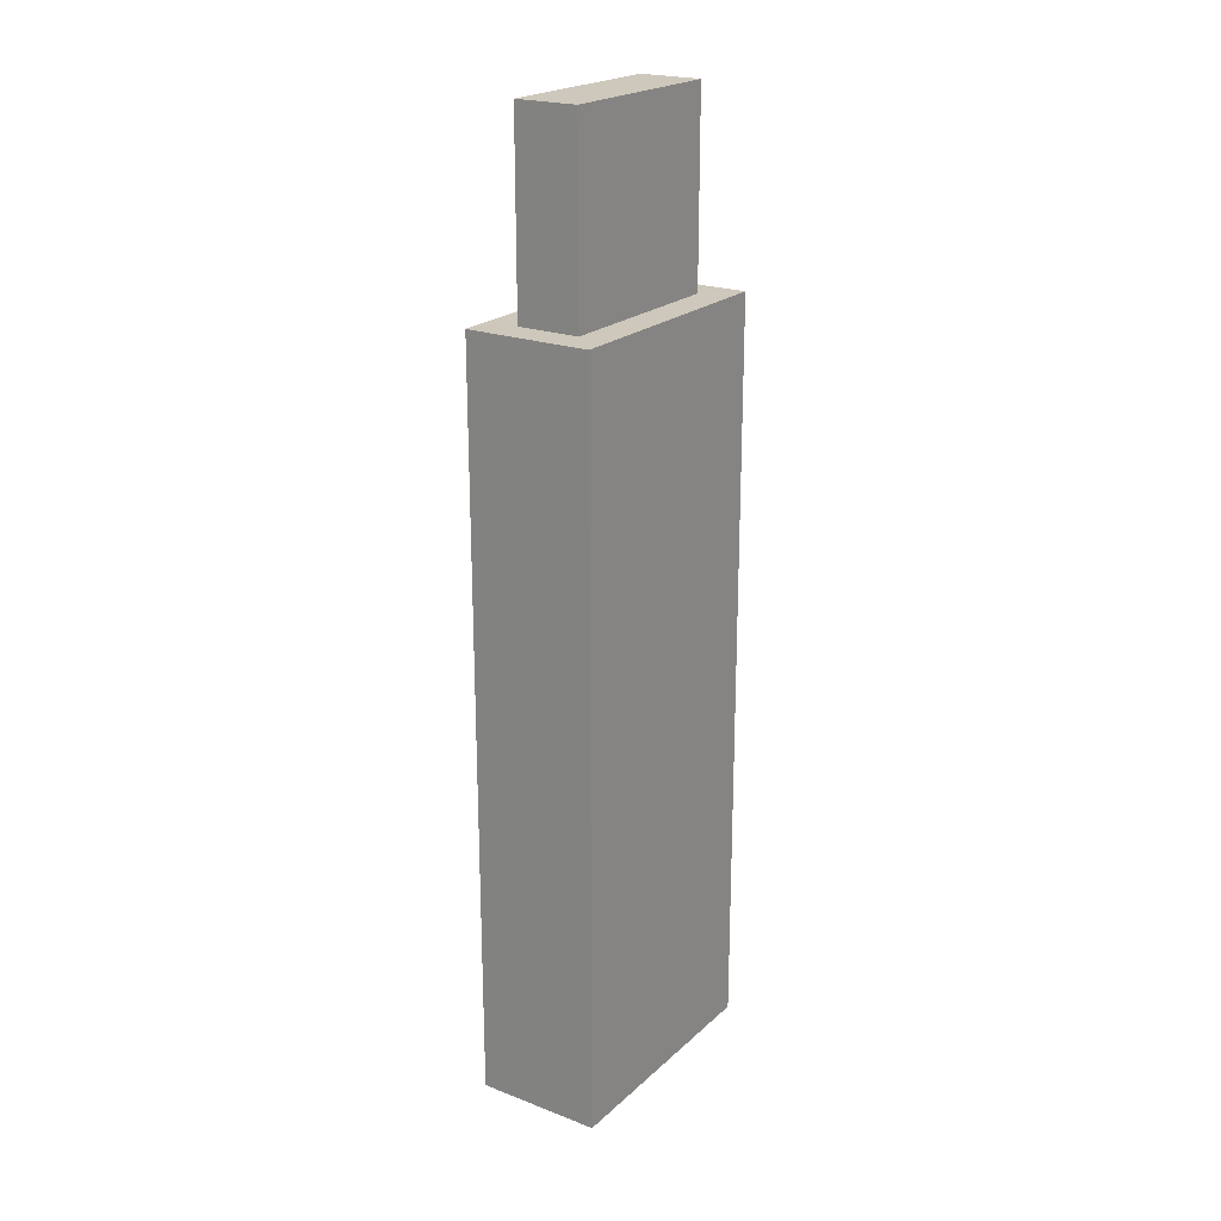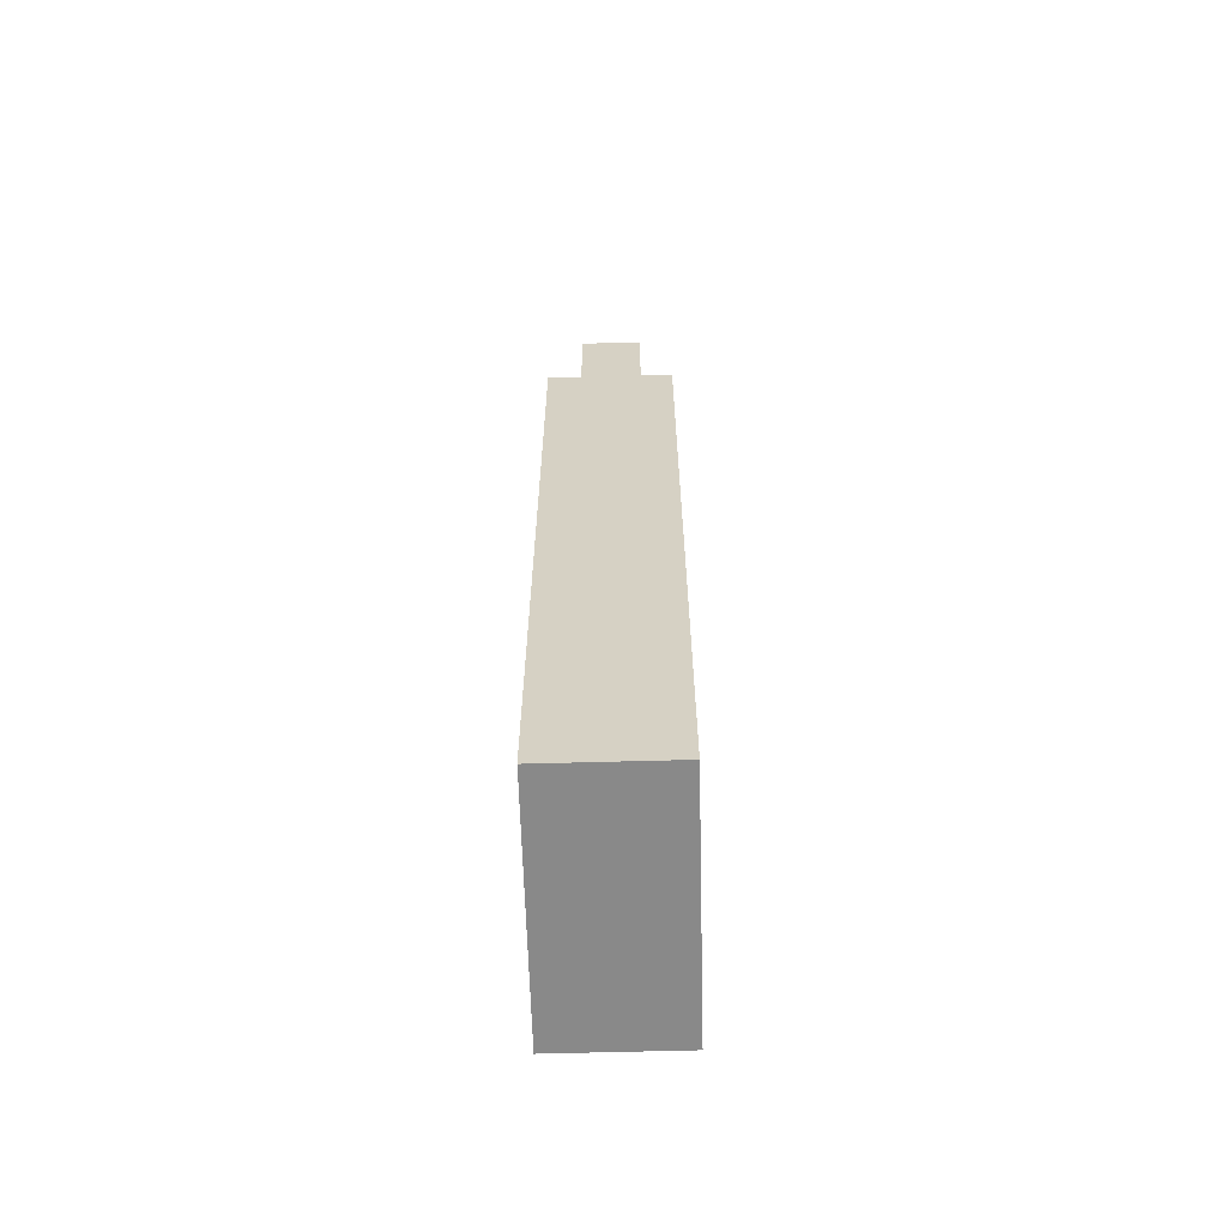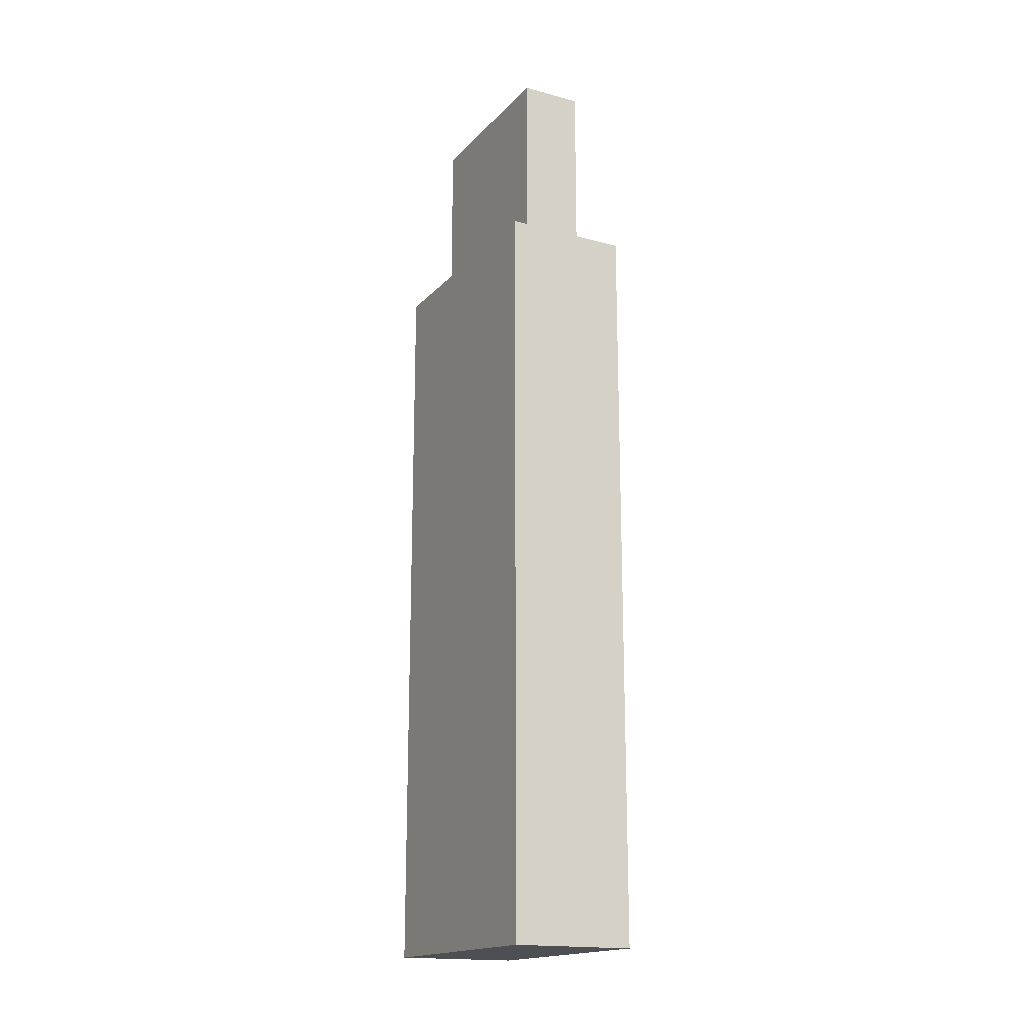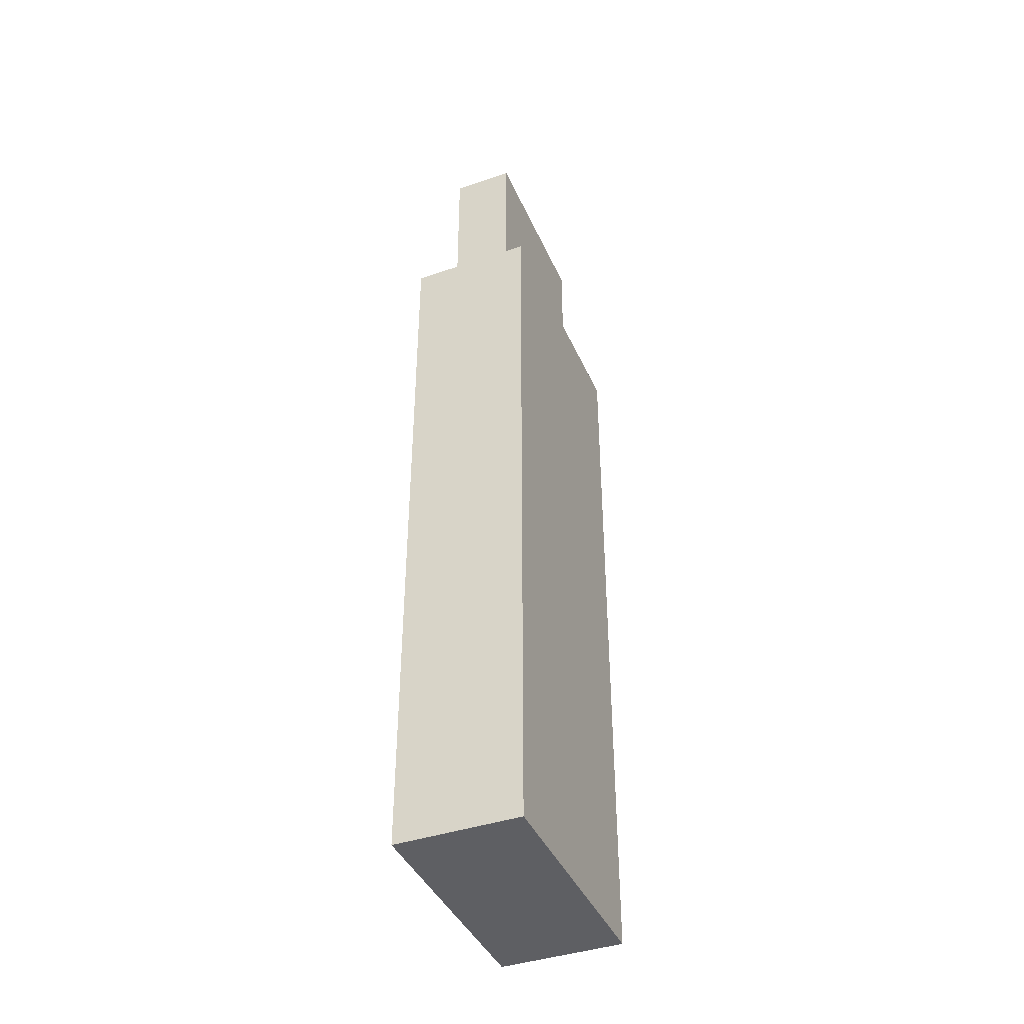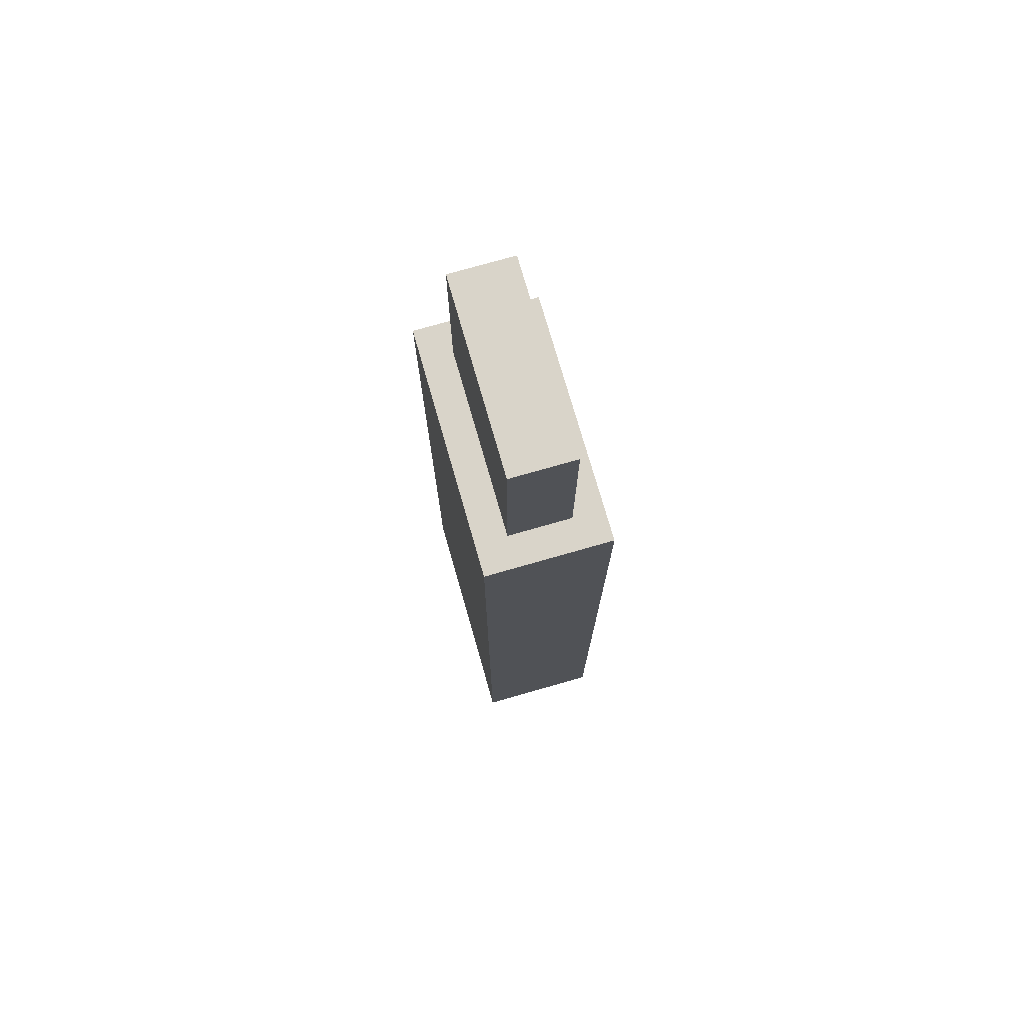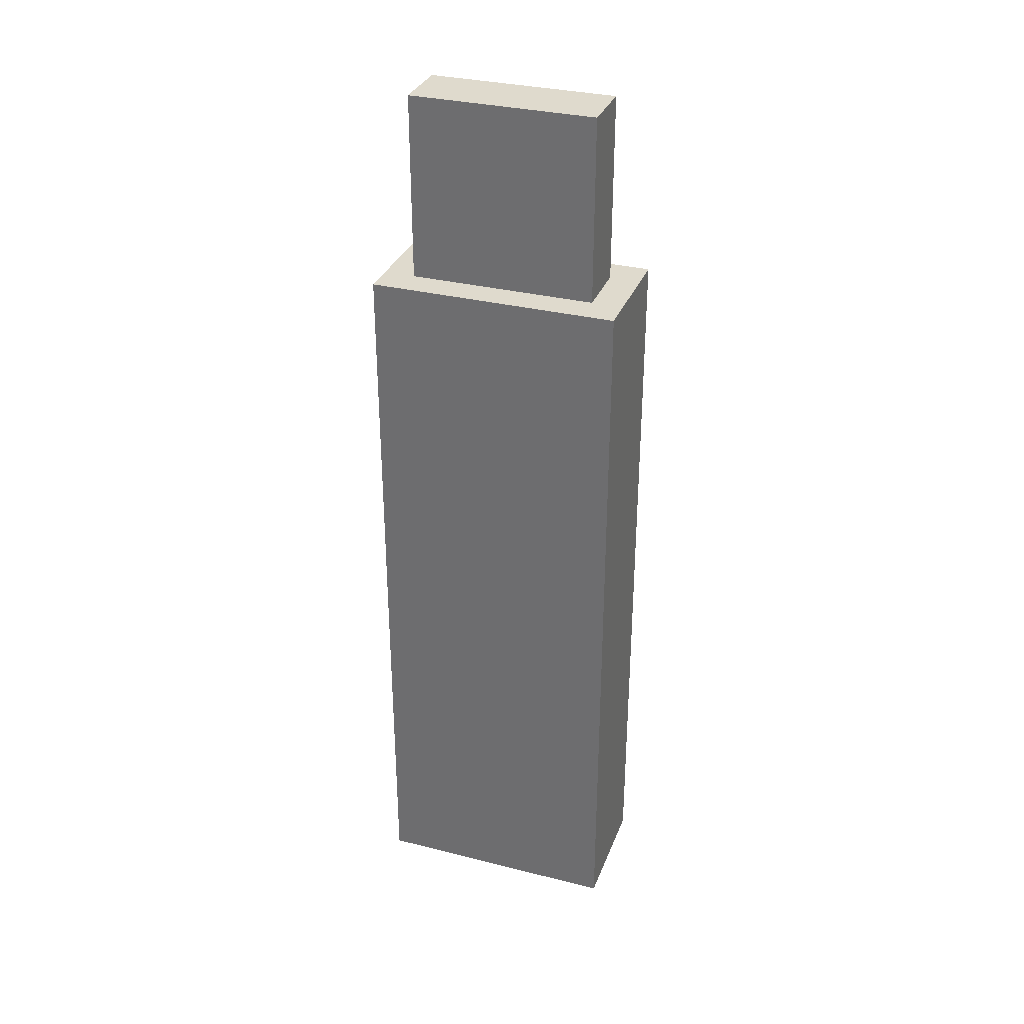
<metadata>
{"format":"obj","ext":"obj","renderer":"f3d","projection":"perspective","resolution":1024,"background":"white","views":[{"elev":21.8,"azim":33.7,"up":"+Z"},{"elev":-63.0,"azim":-178.4,"up":"+Z"},{"elev":-17.5,"azim":152.0,"up":"+Z"},{"elev":-41.3,"azim":22.5,"up":"+Z"},{"elev":74.9,"azim":-16.0,"up":"+Z"},{"elev":32.6,"azim":-70.8,"up":"+Z"}]}
</metadata>
<code>
g flash_drive
v -2 1 9
v -2 1 -15
v -2 2 7
v -2 2 3
v -2 2 1
v -2 2 -2
v -2 2 -5
v -2 2 -9
v -2 2 -10
v -2 2 -14
v -2 3 6
v -2 3 4
v -2 3 2
v -2 3 1
v -2 3 -2
v -2 3 -3
v -2 3 -6
v -2 3 -9
v -2 3 -10
v -2 3 -12
v -2 3 -13
v -2 3 -14
v -2 4 7
v -2 4 6
v -2 4 4
v -2 4 1
v -2 4 -1
v -2 4 -6
v -2 4 -9
v -2 4 -11
v -2 4 -12
v -2 4 -13
v -2 5 7
v -2 5 6
v -2 5 4
v -2 5 2
v -2 5 -1
v -2 5 -5
v -2 5 -8
v -2 5 -10
v -2 5 -11
v -2 5 -12
v -2 6 2
v -2 6 1
v -2 6 -13
v -2 6 -14
v -2 7 7
v -2 7 6
v -2 7 4
v -2 7 2
v -2 7 1
v -2 7 -2
v -2 7 -3
v -2 7 -5
v -2 7 -8
v -2 7 -10
v -2 7 -11
v -2 7 -13
v -2 7 -14
v -2 8 6
v -2 8 3
v -2 8 1
v -2 8 -2
v -2 8 -5
v -2 8 -9
v -2 8 -11
v -2 8 -13
v -2 9 9
v -2 9 -15
v -1 2 15
v -1 2 9
v -1 3 13
v -1 3 12
v -1 4 13
v -1 4 12
v -1 6 13
v -1 6 12
v -1 7 13
v -1 7 12
v -1 8 15
v -1 8 9
v 1 2 15
v 1 2 9
v 1 3 13
v 1 3 12
v 1 4 13
v 1 4 12
v 1 6 13
v 1 6 12
v 1 7 13
v 1 7 12
v 1 8 15
v 1 8 9
v 2 1 9
v 2 1 -15
v 2 2 8
v 2 2 4
v 2 2 3
v 2 2 -1
v 2 2 -4
v 2 2 -7
v 2 2 -9
v 2 2 -13
v 2 3 8
v 2 3 7
v 2 3 6
v 2 3 4
v 2 3 3
v 2 3 -0
v 2 3 -3
v 2 3 -4
v 2 3 -7
v 2 3 -8
v 2 3 -10
v 2 3 -12
v 2 4 7
v 2 4 6
v 2 4 5
v 2 4 3
v 2 4 -0
v 2 4 -5
v 2 4 -7
v 2 4 -10
v 2 4 -12
v 2 4 -13
v 2 5 6
v 2 5 5
v 2 5 4
v 2 5 2
v 2 5 -1
v 2 5 -5
v 2 5 -8
v 2 5 -10
v 2 5 -12
v 2 5 -13
v 2 6 8
v 2 6 7
v 2 6 -7
v 2 6 -8
v 2 7 8
v 2 7 7
v 2 7 5
v 2 7 4
v 2 7 2
v 2 7 -1
v 2 7 -3
v 2 7 -4
v 2 7 -7
v 2 7 -8
v 2 7 -10
v 2 7 -12
v 2 7 -13
v 2 8 7
v 2 8 5
v 2 8 3
v 2 8 -1
v 2 8 -4
v 2 8 -7
v 2 8 -9
v 2 8 -12
v 2 9 9
v 2 9 -15
v -1 2 15
v -1 8 15
v 1 2 15
v 1 8 15
v -2 1 9
v -2 9 9
v -1 2 9
v -1 8 9
v 1 2 9
v 1 8 9
v 2 1 9
v 2 9 9
v -2 1 -15
v -2 9 -15
v 2 1 -15
v 2 9 -15
v -2 1 9
v 2 1 9
v -2 1 -15
v 2 1 -15
v -1 2 15
v 1 2 15
v -1 2 9
v 1 2 9
v -1 8 15
v 1 8 15
v -1 8 9
v 1 8 9
v -2 9 9
v 2 9 9
v -2 9 -15
v 2 9 -15
f 3 2 1
f 4 2 3
f 5 2 4
f 6 2 5
f 7 2 6
f 8 2 7
f 9 2 8
f 10 2 9
f 11 4 3
f 12 4 11
f 13 5 4
f 14 6 5
f 14 5 13
f 15 7 6
f 15 6 14
f 16 7 15
f 17 8 7
f 18 9 8
f 18 8 17
f 19 10 9
f 19 9 18
f 20 10 19
f 21 10 20
f 22 2 10
f 22 10 21
f 23 3 1
f 23 11 3
f 24 12 11
f 24 11 23
f 25 4 12
f 25 12 24
f 26 14 13
f 26 15 14
f 27 15 26
f 28 17 7
f 28 18 17
f 28 19 18
f 28 20 19
f 29 20 28
f 30 20 29
f 31 21 20
f 31 20 30
f 32 22 21
f 32 21 31
f 33 24 23
f 33 23 1
f 34 25 24
f 34 24 33
f 35 4 25
f 35 25 34
f 36 13 4
f 36 27 26
f 36 26 13
f 37 15 27
f 37 27 36
f 38 7 16
f 38 29 28
f 38 28 7
f 39 29 38
f 40 30 29
f 41 31 30
f 41 30 40
f 42 32 31
f 42 31 41
f 43 36 4
f 43 37 36
f 44 37 43
f 45 22 32
f 45 32 42
f 45 42 41
f 46 2 22
f 46 22 45
f 47 34 33
f 47 33 1
f 48 35 34
f 48 34 47
f 49 4 35
f 49 35 48
f 50 44 43
f 50 43 4
f 51 37 44
f 51 44 50
f 52 15 37
f 52 37 51
f 52 16 15
f 53 39 38
f 53 16 52
f 53 38 16
f 54 39 53
f 55 29 39
f 55 39 54
f 56 40 29
f 56 41 40
f 57 45 41
f 57 41 56
f 58 46 45
f 58 45 57
f 59 2 46
f 59 46 58
f 60 48 47
f 60 49 48
f 61 50 4
f 61 49 60
f 61 51 50
f 61 4 49
f 62 52 51
f 62 51 61
f 63 54 53
f 63 52 62
f 63 53 52
f 64 55 54
f 64 54 63
f 65 56 29
f 65 55 64
f 65 29 55
f 65 57 56
f 66 58 57
f 66 57 65
f 67 59 58
f 67 58 66
f 68 64 63
f 68 62 61
f 68 67 66
f 68 63 62
f 68 47 1
f 68 66 65
f 68 61 60
f 68 65 64
f 68 60 47
f 69 59 67
f 69 67 68
f 69 2 59
f 72 71 70
f 73 71 72
f 74 72 70
f 74 73 72
f 75 71 73
f 75 73 74
f 76 74 70
f 76 75 74
f 77 71 75
f 77 75 76
f 78 76 70
f 78 77 76
f 79 71 77
f 79 77 78
f 80 78 70
f 80 79 78
f 81 71 79
f 81 79 80
f 82 83 84
f 84 83 85
f 82 84 86
f 84 85 86
f 85 83 87
f 86 85 87
f 82 86 88
f 86 87 88
f 87 83 89
f 88 87 89
f 82 88 90
f 88 89 90
f 89 83 91
f 90 89 91
f 82 90 92
f 90 91 92
f 91 83 93
f 92 91 93
f 94 95 96
f 96 95 97
f 97 95 98
f 98 95 99
f 99 95 100
f 100 95 101
f 101 95 102
f 102 95 103
f 94 96 104
f 96 97 104
f 104 97 105
f 105 97 106
f 97 98 107
f 106 97 107
f 98 99 108
f 107 98 108
f 108 99 109
f 99 100 110
f 100 101 111
f 110 100 111
f 101 102 112
f 111 101 112
f 112 102 113
f 102 103 114
f 114 103 115
f 105 106 116
f 104 105 116
f 106 107 117
f 116 106 117
f 107 108 117
f 108 109 117
f 117 109 118
f 118 109 119
f 109 99 120
f 119 109 120
f 111 112 121
f 112 113 122
f 121 112 122
f 114 115 123
f 102 114 123
f 115 103 124
f 123 115 124
f 103 95 125
f 124 103 125
f 116 117 126
f 117 118 126
f 118 119 127
f 126 118 127
f 127 119 128
f 119 120 129
f 99 110 130
f 129 120 130
f 120 99 130
f 121 122 131
f 111 121 131
f 113 102 132
f 131 122 132
f 122 113 132
f 123 124 133
f 102 123 133
f 124 125 134
f 133 124 134
f 125 95 135
f 134 125 135
f 104 116 136
f 116 126 136
f 94 104 136
f 126 127 136
f 136 127 137
f 131 132 138
f 132 102 139
f 138 132 139
f 94 136 140
f 136 137 140
f 137 127 141
f 140 137 141
f 127 128 142
f 141 127 142
f 128 119 143
f 142 128 143
f 119 129 144
f 129 130 144
f 130 110 145
f 144 130 145
f 110 111 146
f 145 110 146
f 131 138 147
f 146 111 147
f 111 131 147
f 138 139 148
f 147 138 148
f 139 102 149
f 148 139 149
f 102 133 150
f 133 134 150
f 134 135 151
f 150 134 151
f 135 95 152
f 151 135 152
f 141 142 153
f 140 141 153
f 142 143 154
f 153 142 154
f 143 119 155
f 154 143 155
f 144 145 155
f 119 144 155
f 145 146 156
f 155 145 156
f 146 147 156
f 147 148 157
f 156 147 157
f 148 149 158
f 157 148 158
f 150 151 159
f 158 149 159
f 102 150 159
f 149 102 159
f 151 152 160
f 159 151 160
f 154 155 161
f 158 159 161
f 159 160 161
f 156 157 161
f 94 140 161
f 155 156 161
f 153 154 161
f 140 153 161
f 157 158 161
f 160 152 162
f 161 160 162
f 152 95 162
f 165 164 163
f 166 164 165
f 169 168 167
f 170 168 169
f 171 169 167
f 172 168 170
f 173 171 167
f 173 172 171
f 174 168 172
f 174 172 173
f 175 176 177
f 177 176 178
f 181 180 179
f 182 180 181
f 185 184 183
f 186 184 185
f 187 188 189
f 189 188 190
f 191 192 193
f 193 192 194

</code>
